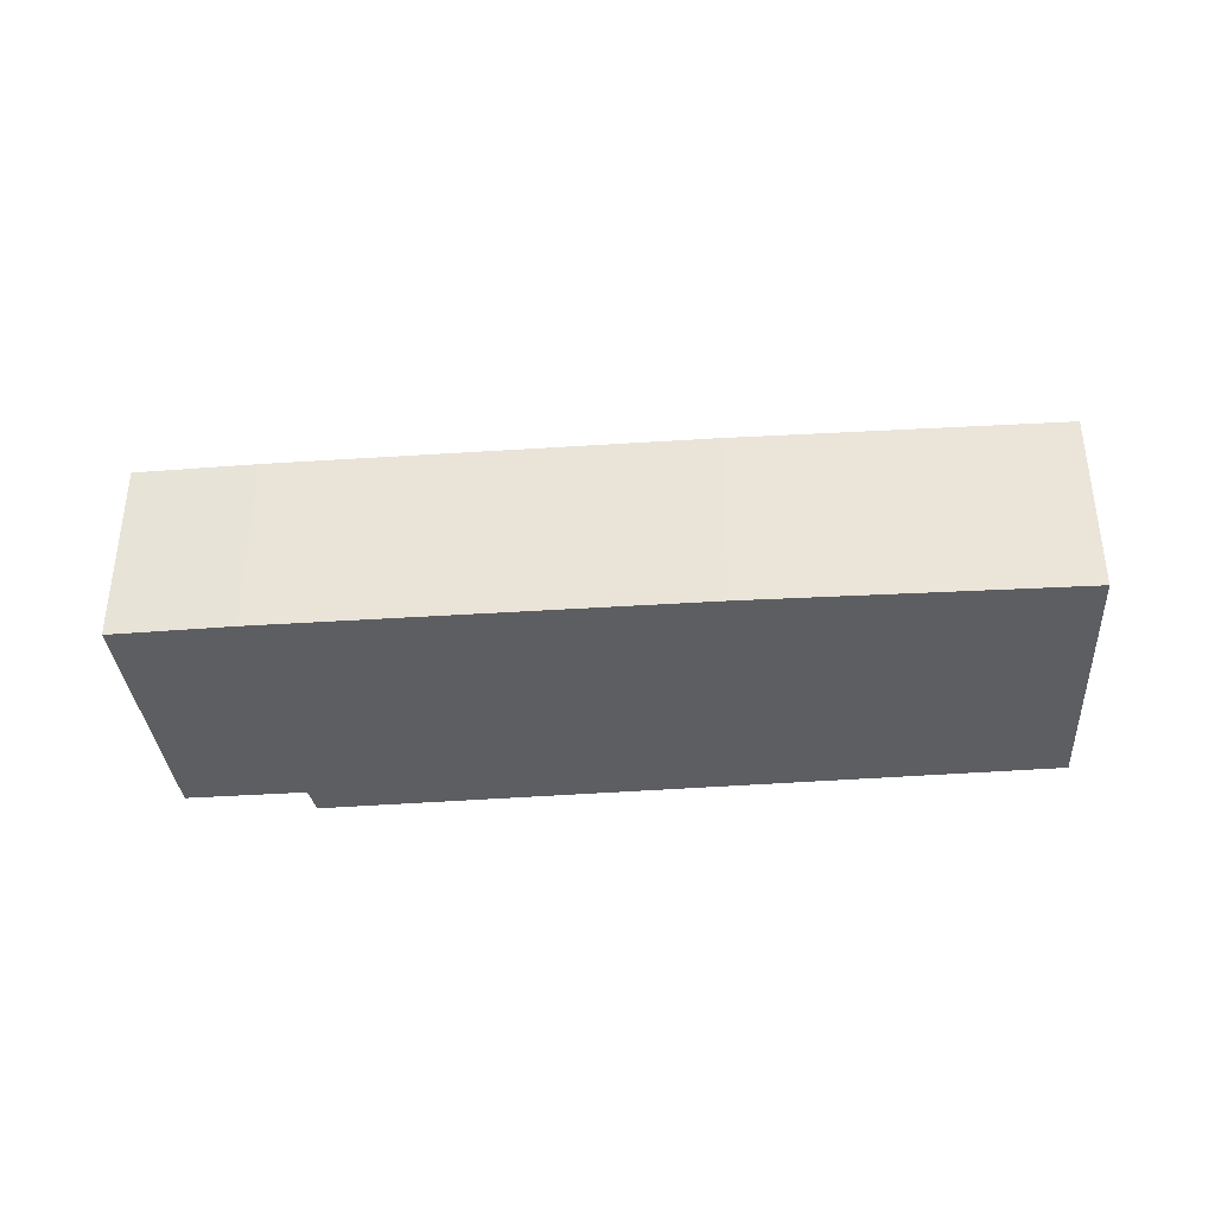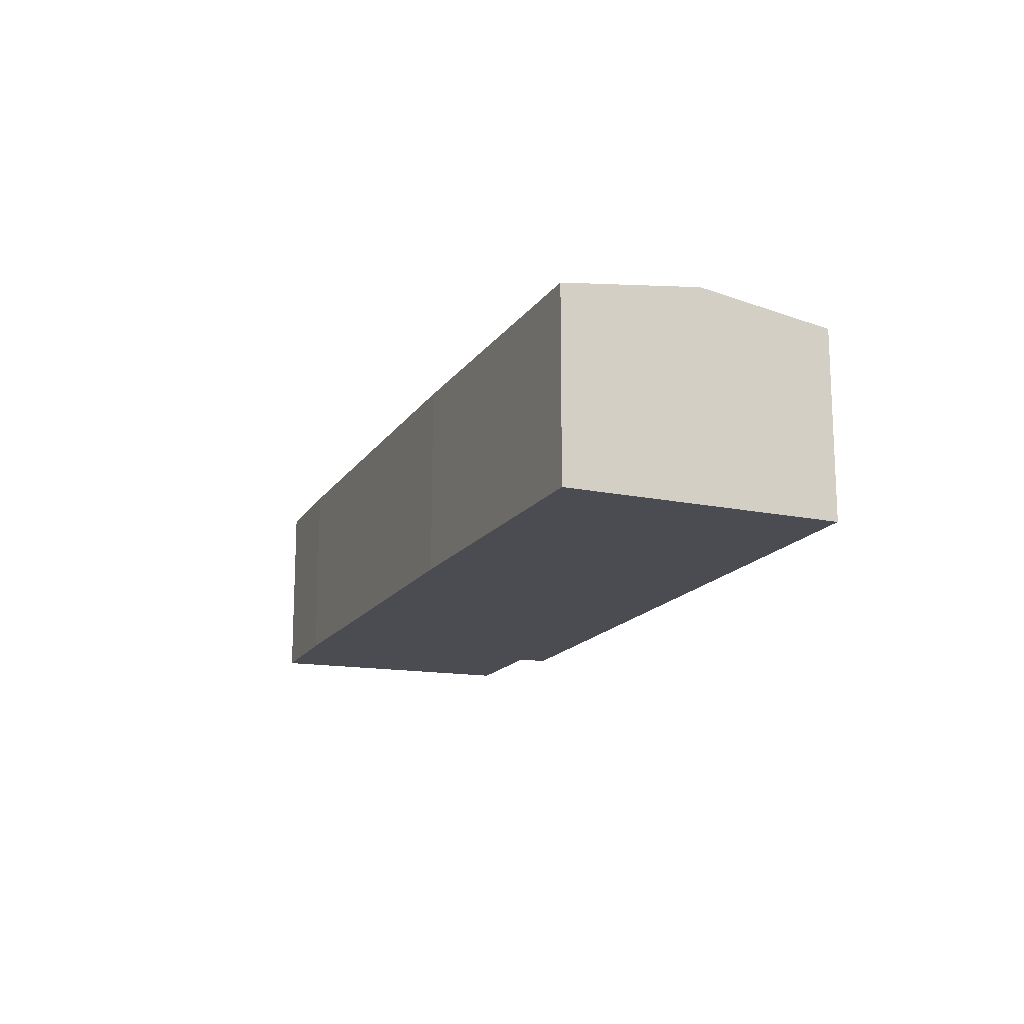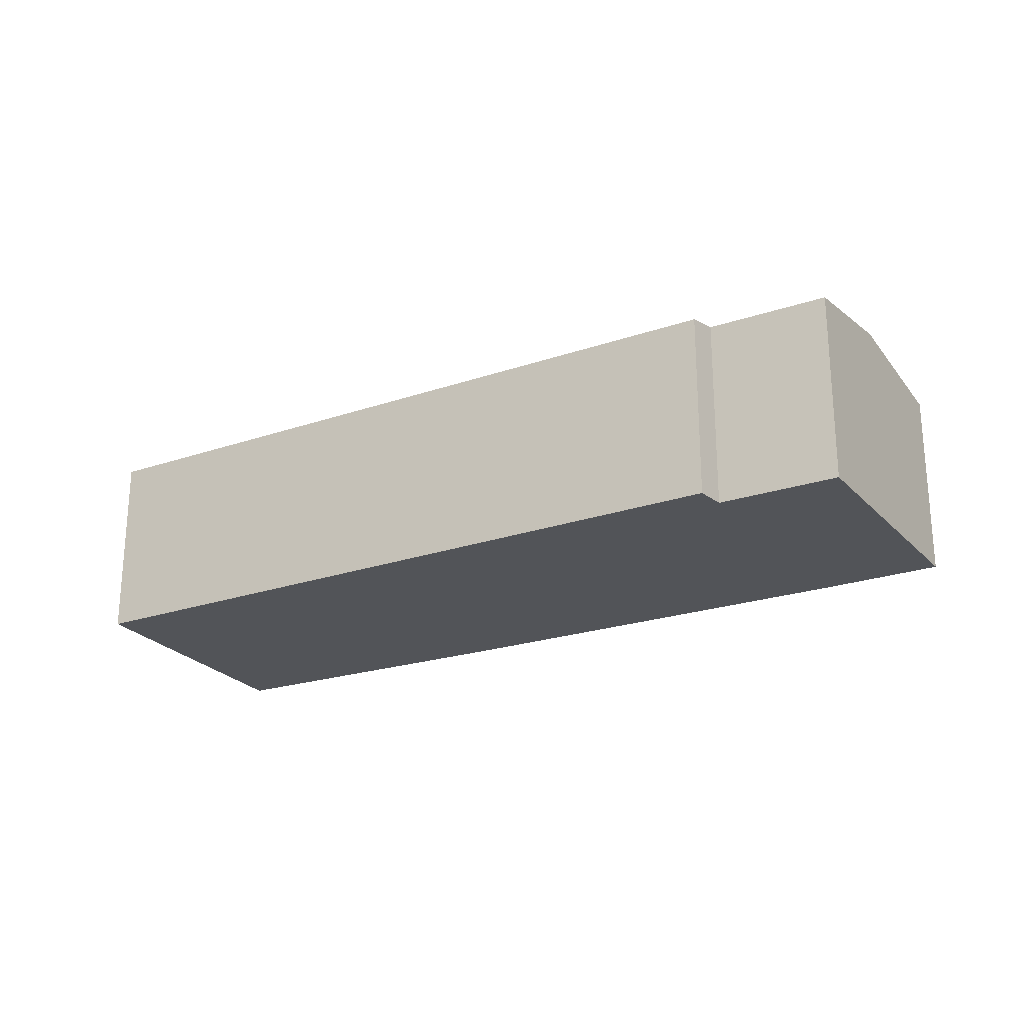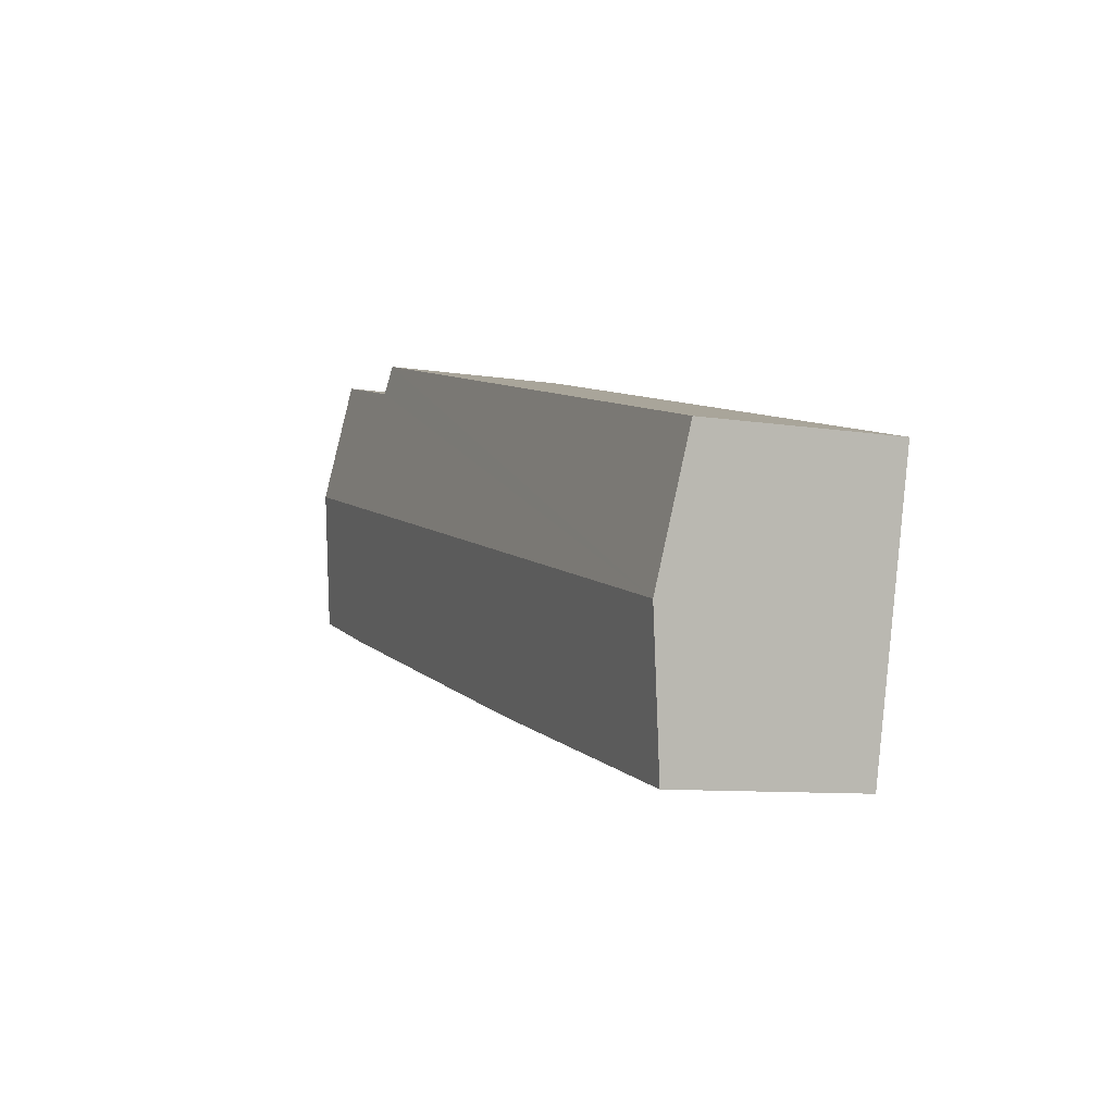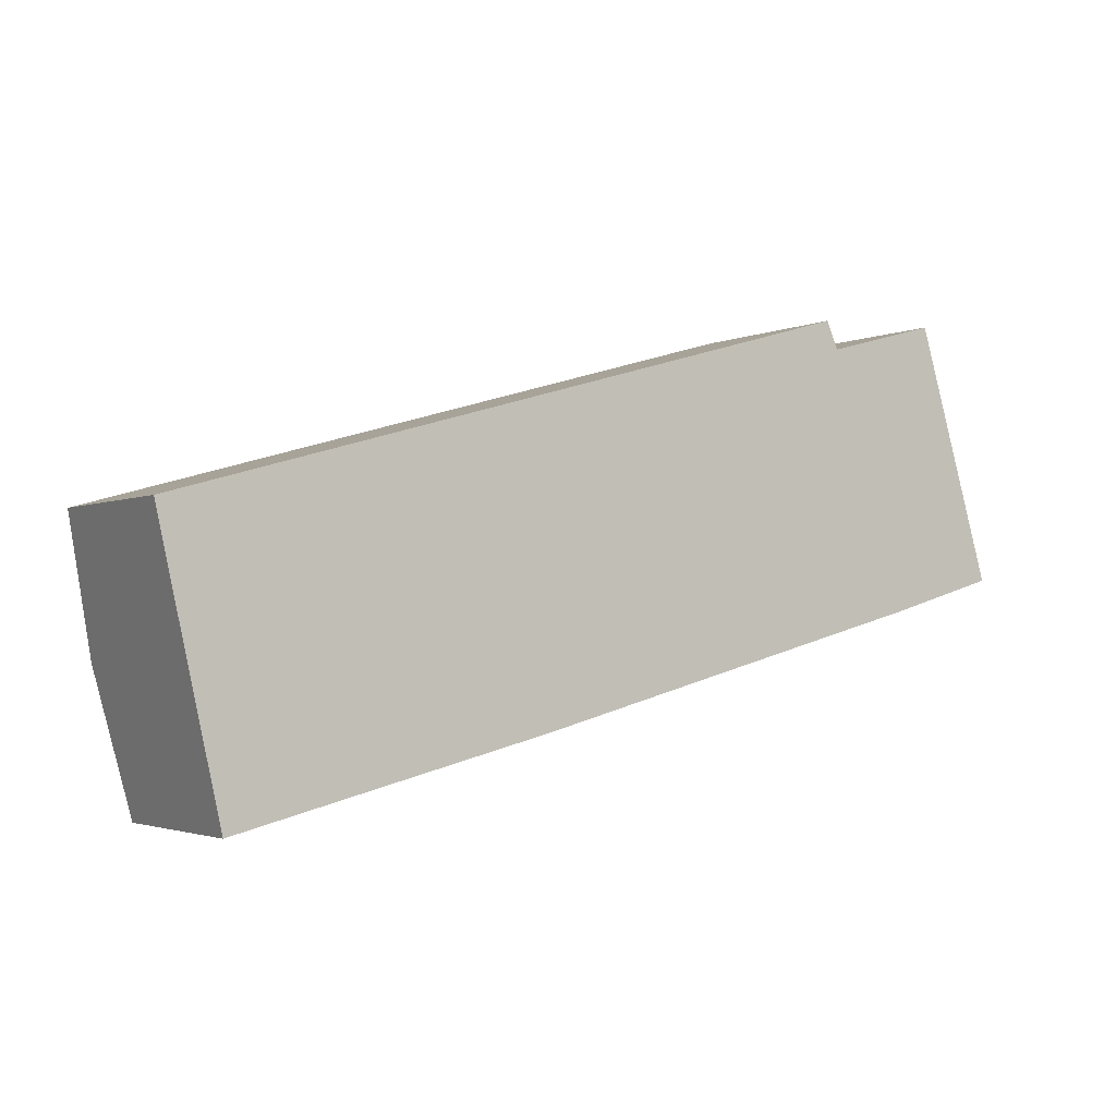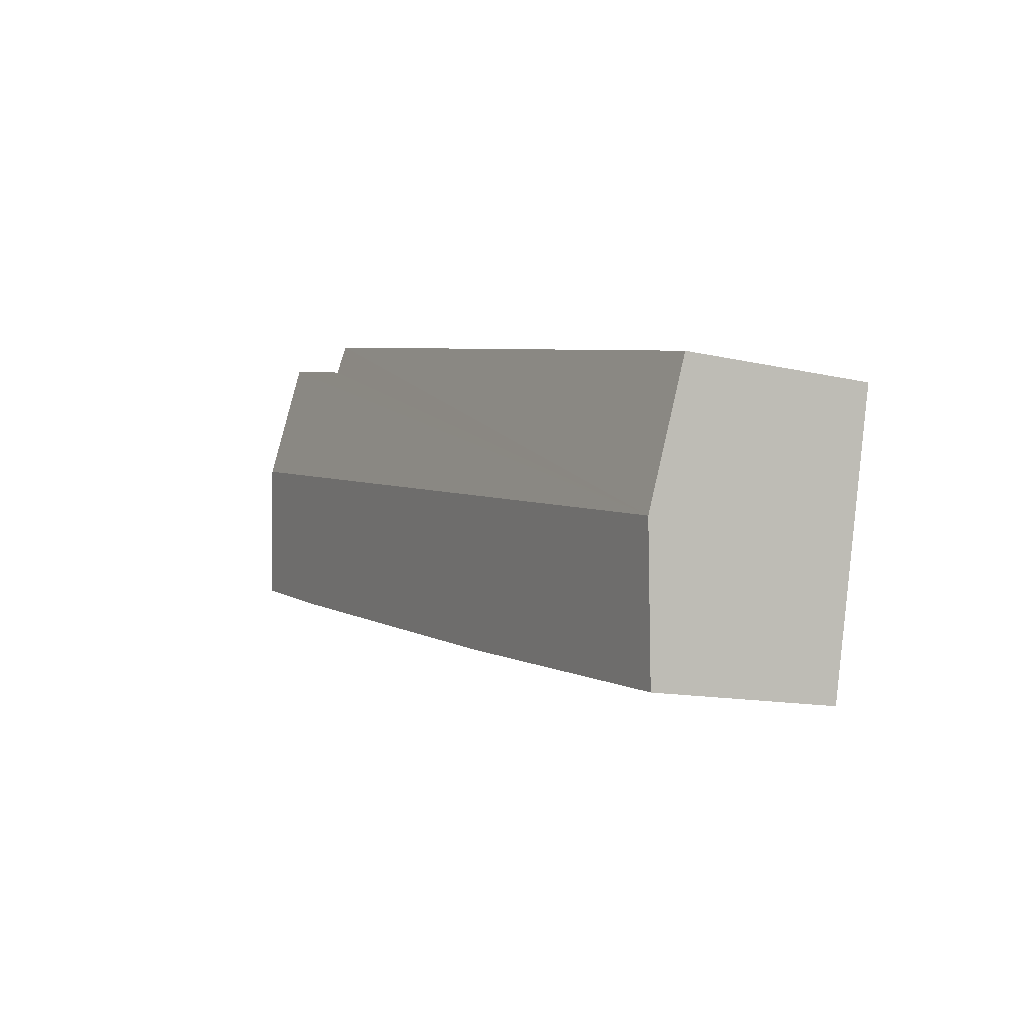
<metadata>
{"format":"obj","ext":"obj","renderer":"f3d","projection":"perspective","resolution":1024,"background":"white","views":[{"elev":-37.7,"azim":169.9,"up":"+Y"},{"elev":-15.5,"azim":-126.7,"up":"+Y"},{"elev":-23.2,"azim":14.6,"up":"+Y"},{"elev":-8.9,"azim":-113.3,"up":"+Z"},{"elev":-2.4,"azim":-33.5,"up":"+Z"},{"elev":-12.8,"azim":-118.6,"up":"+Z"}]}
</metadata>
<code>
v  0.263 1.815 -1.172
v  7.214 1.667 1.761
v  7.525 1.815 0.736
v  6.199 1.668 1.488
v  6.094 1.633 1.726
v  0 1.649 1.01e-16
v  6.878 1.64 -0.746
v  7.886 1.643 -0.456
v  3.272 1.638 -1.708
v  0.536 1.643 -2.387
v  0.536 1.462e-16 -2.387
v  0.263 7.176e-17 -1.172
v  0 0 0
v  6.094 -1.057e-16 1.726
v  6.199 -9.111e-17 1.488
v  7.214 -1.078e-16 1.761
v  7.886 2.792e-17 -0.456
v  7.525 -4.507e-17 0.736
v  3.272 1.046e-16 -1.708
v  6.878 4.568e-17 -0.746
g defaultobject
f 1 2 3
f 2 1 4
f 4 1 5
f 5 1 6
f 7 3 8
f 3 7 1
f 1 7 9
f 1 9 10
f 11 1 10
f 1 11 6
f 6 11 12
f 6 12 13
f 13 5 6
f 5 13 14
f 15 2 4
f 2 15 16
f 5 15 4
f 15 5 14
f 16 3 2
f 3 16 8
f 8 16 17
f 17 16 18
f 9 11 10
f 11 9 19
f 17 7 8
f 7 17 20
f 20 9 7
f 9 20 19
f 13 15 14
f 15 13 20
f 20 13 19
f 19 13 11
f 11 13 12
f 15 18 16
f 18 15 17
f 17 15 20

</code>
